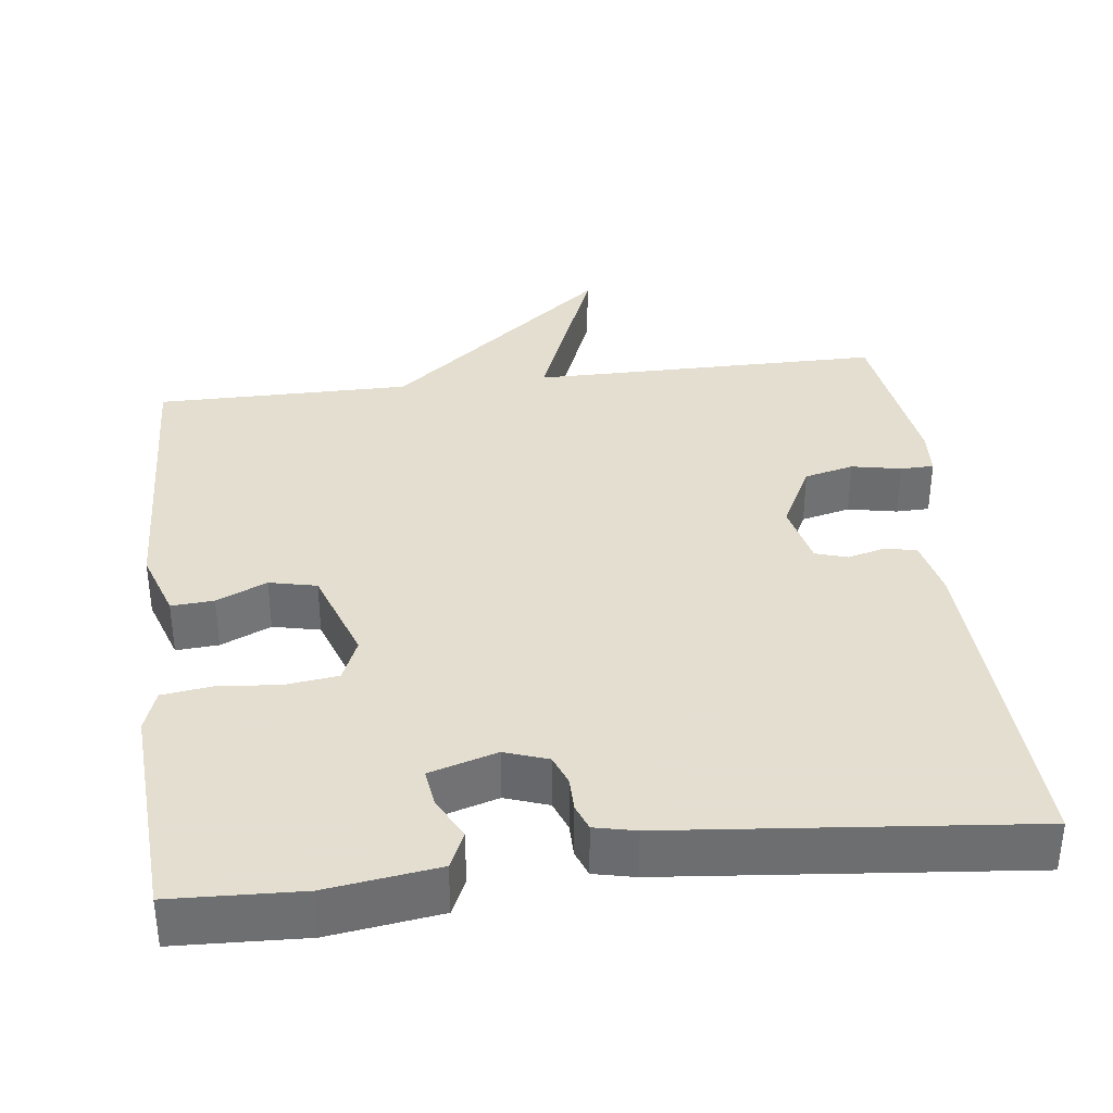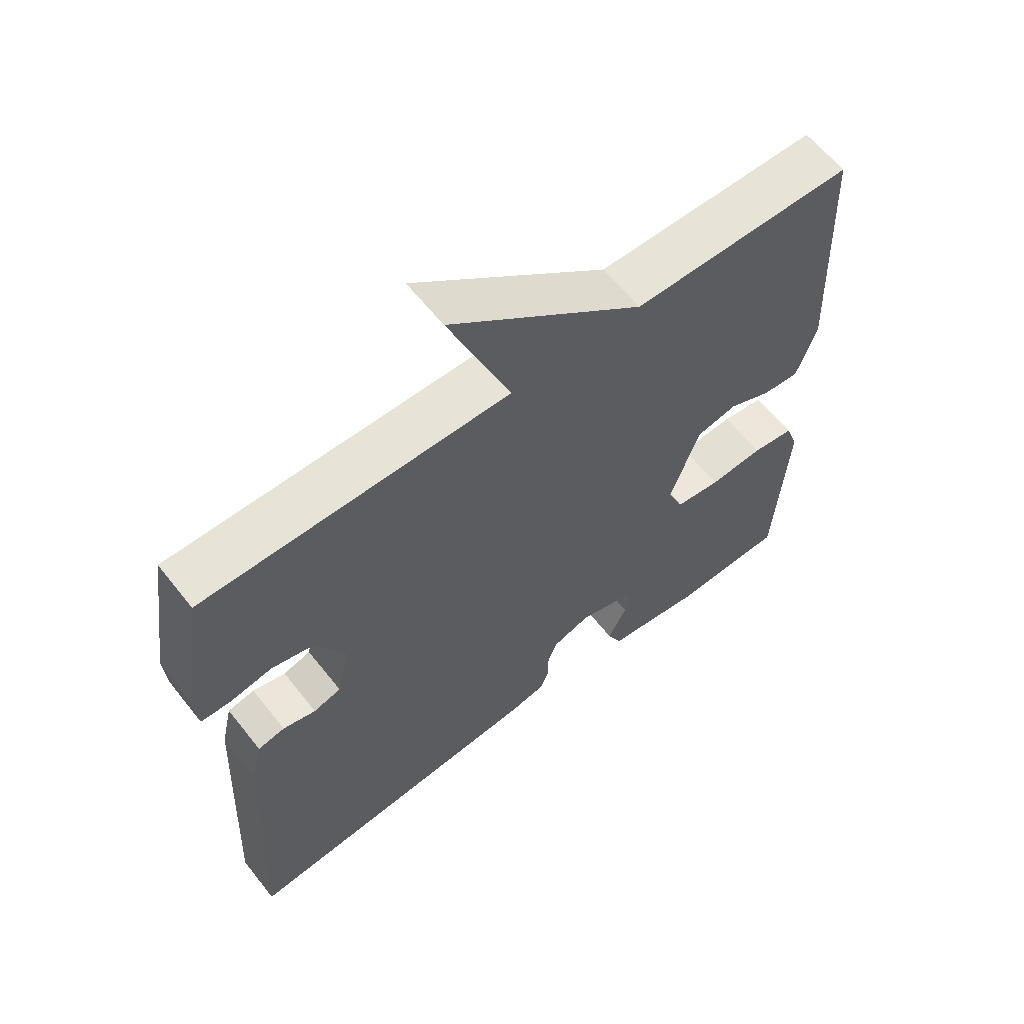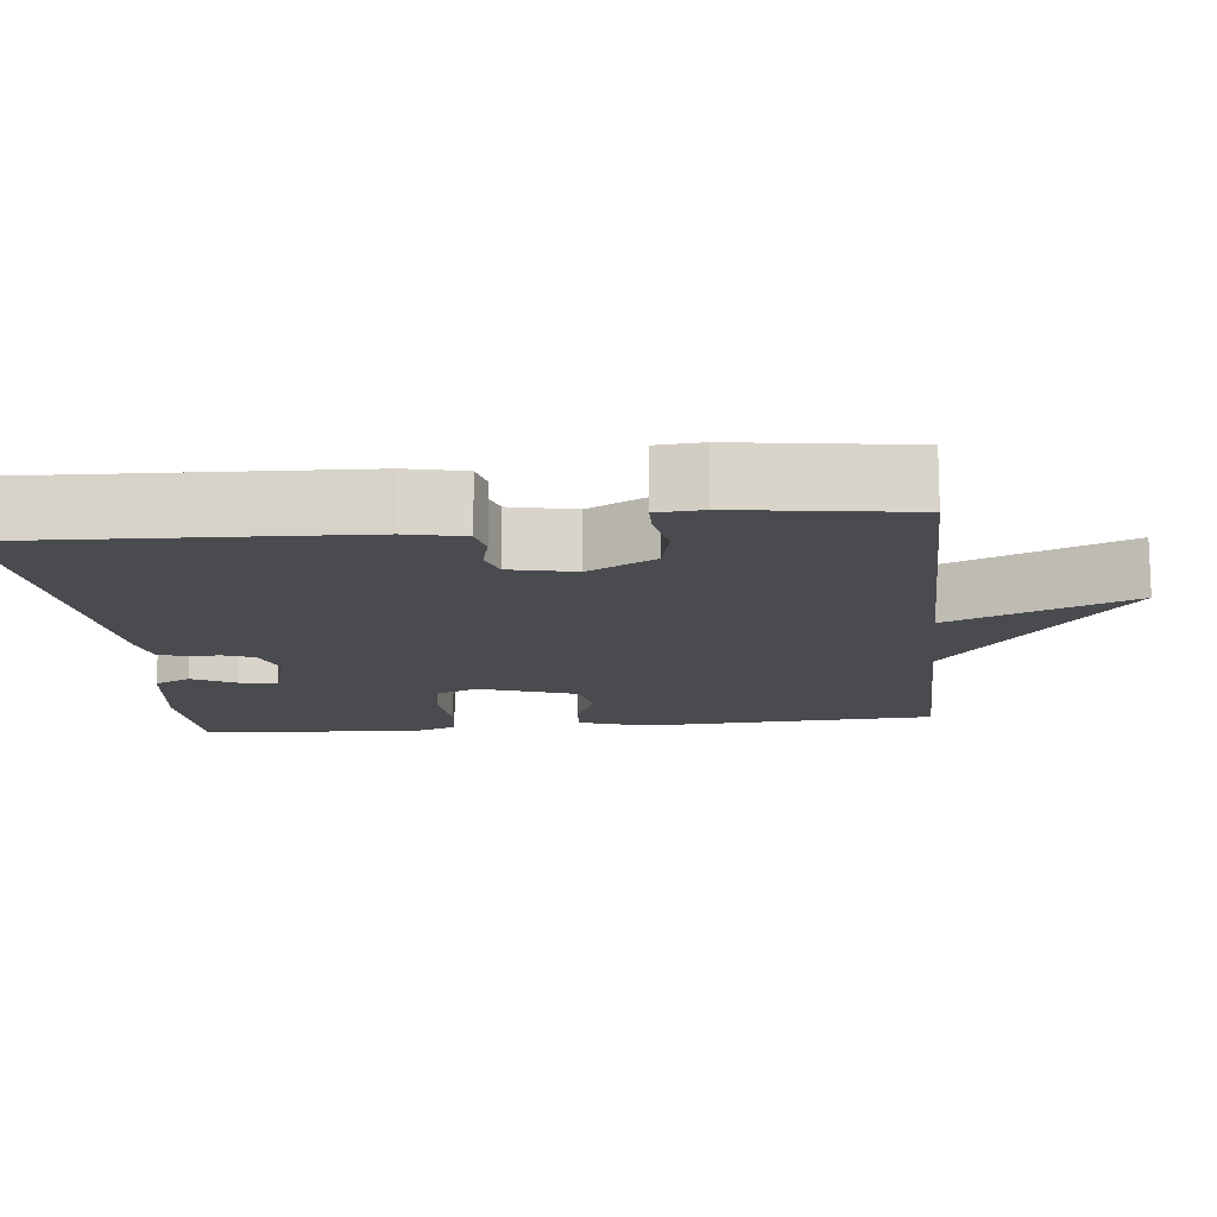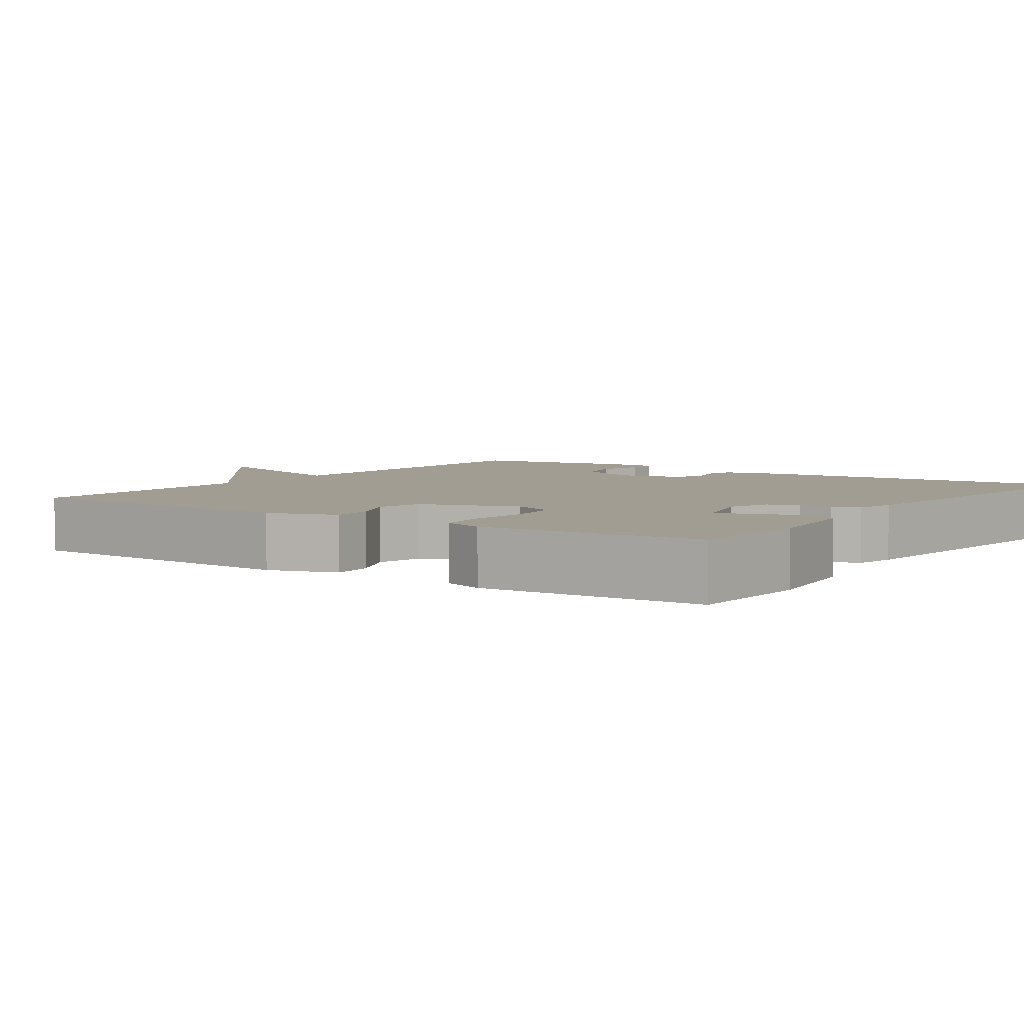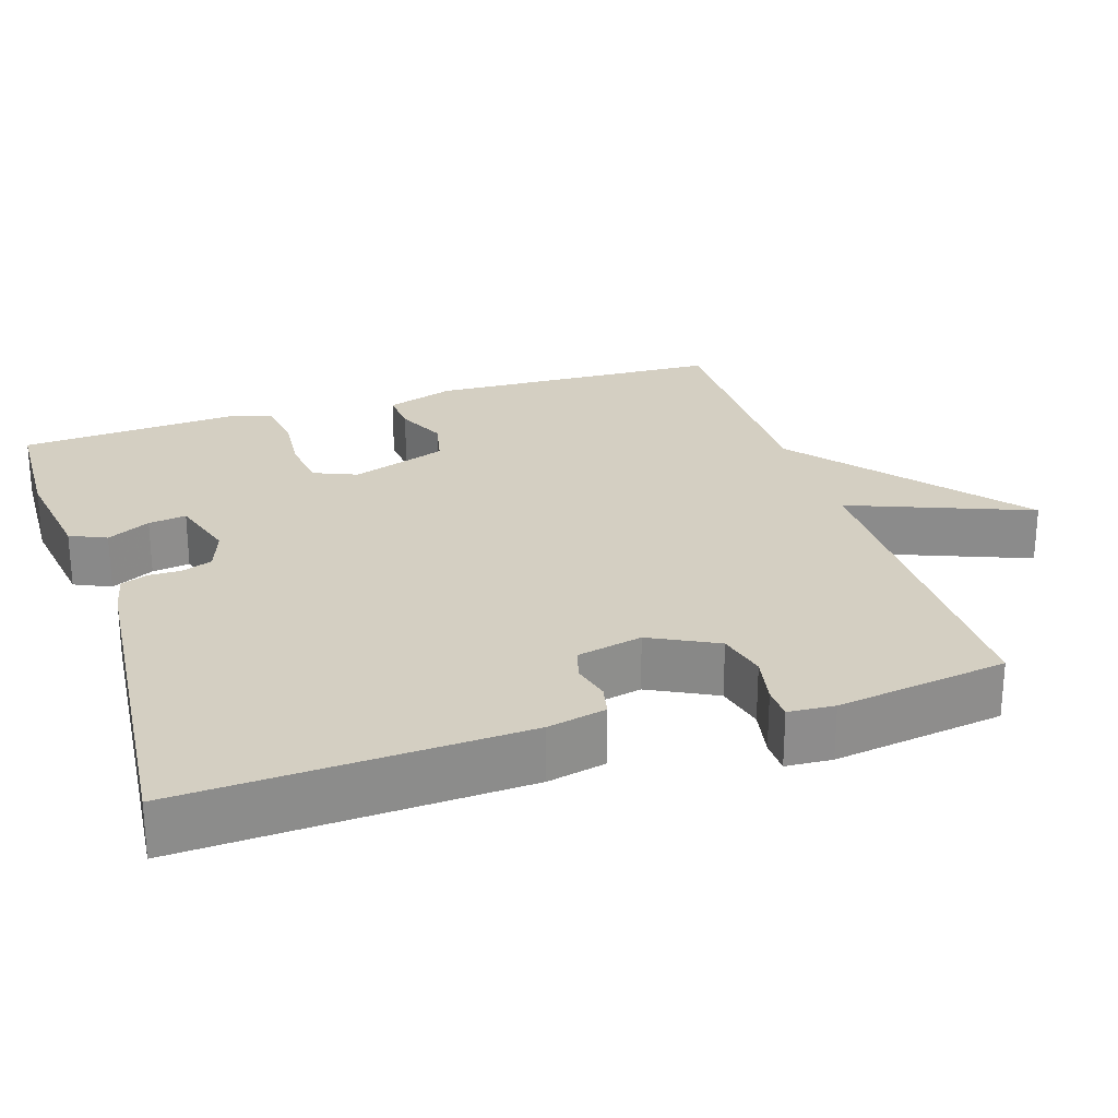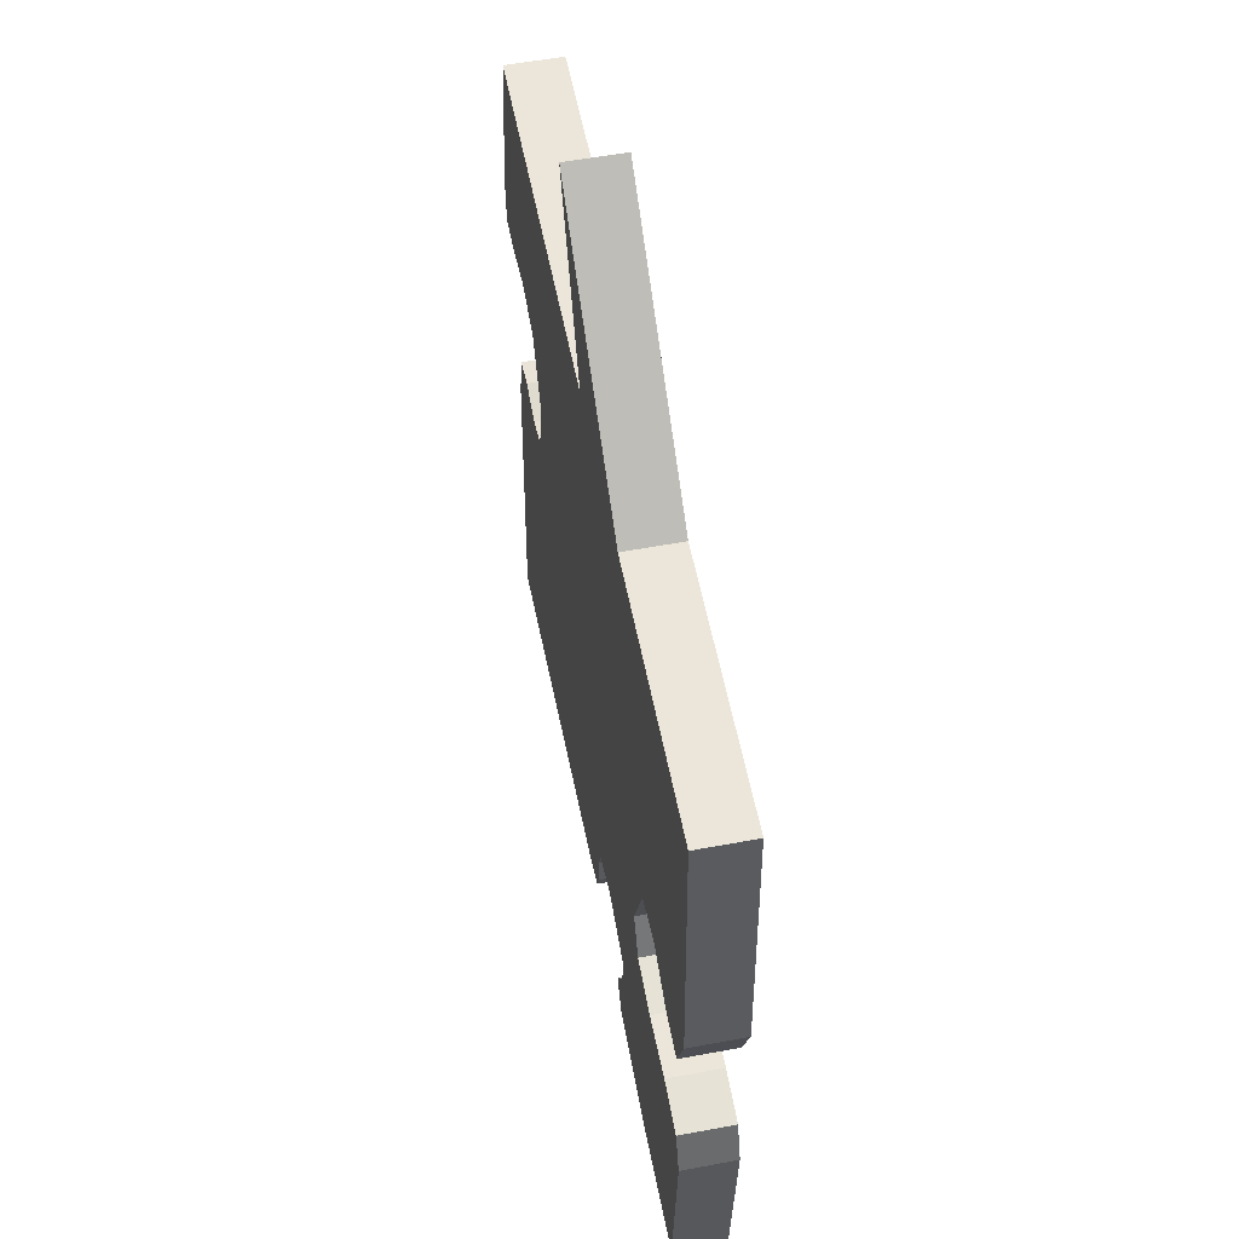
<metadata>
{"format":"obj","ext":"obj","renderer":"f3d","projection":"perspective","resolution":1024,"background":"white","views":[{"elev":35.9,"azim":173.1,"up":"+Y"},{"elev":61.6,"azim":-38.2,"up":"+Z"},{"elev":-14.1,"azim":-83.8,"up":"+Y"},{"elev":4.8,"azim":125.3,"up":"+Y"},{"elev":25.7,"azim":-107.9,"up":"+Y"},{"elev":56.6,"azim":79.0,"up":"+Z"}]}
</metadata>
<code>
v 0.5 0.07 -0.5
v 0.329 0.07 -0.507
v 0.183 0.07 -0.486
v 0.161 0.07 -0.438
v 0.19 0.07 -0.381
v 0.197 0.07 -0.331
v 0.108 0.07 -0.304
v 0.051 0.07 -0.324
v 0.036 0.07 -0.364
v 0.036 0.07 -0.408
v 0.023 0.07 -0.443
v -0.031 0.07 -0.455
v -0.5 0.07 -0.5
v -0.479 0.07 -0.051
v -0.462 0.07 0.026
v -0.421 0.07 0.035
v -0.371 0.07 0.022
v -0.329 0.07 0.035
v -0.31 0.07 0.121
v -0.355 0.07 0.209
v -0.42 0.07 0.225
v -0.485 0.07 0.212
v -0.529 0.07 0.213
v -0.533 0.07 0.274
v -0.5 0.07 0.5
v -0.036 0.07 0.5
v -0.13 0.07 0.739
v 0.164 0.07 0.5
v 0.5 0.07 0.5
v 0.517 0.07 0.112
v 0.487 0.07 0.022
v 0.431 0.07 0.026
v 0.365 0.07 0.056
v 0.303 0.07 0.042
v 0.259 0.07 -0.085
v 0.283 0.07 -0.142
v 0.352 0.07 -0.151
v 0.434 0.07 -0.144
v 0.499 0.07 -0.153
v 0.518 0.07 -0.208
v 0.5 0 -0.5
v 0.329 0 -0.507
v 0.183 0 -0.486
v 0.161 0 -0.438
v 0.19 0 -0.381
v 0.197 0 -0.331
v 0.108 0 -0.304
v 0.051 0 -0.324
v 0.036 0 -0.364
v 0.036 0 -0.408
v 0.023 0 -0.443
v -0.031 0 -0.455
v -0.5 0 -0.5
v -0.479 0 -0.051
v -0.462 0 0.026
v -0.421 0 0.035
v -0.371 0 0.022
v -0.329 0 0.035
v -0.31 0 0.121
v -0.355 0 0.209
v -0.42 0 0.225
v -0.485 0 0.212
v -0.529 0 0.213
v -0.533 0 0.274
v -0.5 0 0.5
v -0.036 0 0.5
v -0.13 0 0.739
v 0.164 0 0.5
v 0.5 0 0.5
v 0.517 0 0.112
v 0.487 0 0.022
v 0.431 0 0.026
v 0.365 0 0.056
v 0.303 0 0.042
v 0.259 0 -0.085
v 0.283 0 -0.142
v 0.352 0 -0.151
v 0.434 0 -0.144
v 0.499 0 -0.153
v 0.518 0 -0.208
f 3 4 5
f 2 3 5
f 1 2 5
f 40 1 5
f 39 40 5
f 38 39 5
f 37 38 5
f 36 37 5 6
f 35 36 6 7
f 34 35 7 8
f 31 32 33
f 30 31 33
f 29 30 33
f 28 29 33
f 28 33 34
f 27 28 34
f 26 27 34
f 24 25 26
f 23 24 26
f 22 23 26
f 21 22 26
f 20 21 26
f 26 34 8
f 20 26 8
f 19 20 8
f 15 16 17
f 14 15 17
f 13 14 17
f 12 13 17
f 11 12 17
f 10 11 17
f 9 10 17
f 9 17 18
f 8 9 18 19
f 45 44 43
f 45 43 42
f 45 42 41
f 45 41 80
f 45 80 79
f 45 79 78
f 45 78 77
f 46 45 77 76
f 47 46 76 75
f 48 47 75 74
f 73 72 71
f 73 71 70
f 73 70 69
f 73 69 68
f 74 73 68
f 74 68 67
f 74 67 66
f 66 65 64
f 66 64 63
f 66 63 62
f 66 62 61
f 66 61 60
f 48 74 66
f 48 66 60
f 48 60 59
f 57 56 55
f 57 55 54
f 57 54 53
f 57 53 52
f 57 52 51
f 57 51 50
f 57 50 49
f 58 57 49
f 59 58 49 48
f 1 41 42 2
f 2 42 43 3
f 3 43 44 4
f 4 44 45 5
f 5 45 46 6
f 6 46 47 7
f 7 47 48 8
f 8 48 49 9
f 9 49 50 10
f 10 50 51 11
f 11 51 52 12
f 12 52 53 13
f 13 53 54 14
f 14 54 55 15
f 15 55 56 16
f 16 56 57 17
f 17 57 58 18
f 18 58 59 19
f 19 59 60 20
f 20 60 61 21
f 21 61 62 22
f 22 62 63 23
f 23 63 64 24
f 24 64 65 25
f 25 65 66 26
f 26 66 67 27
f 27 67 68 28
f 28 68 69 29
f 29 69 70 30
f 30 70 71 31
f 31 71 72 32
f 32 72 73 33
f 33 73 74 34
f 34 74 75 35
f 35 75 76 36
f 36 76 77 37
f 37 77 78 38
f 38 78 79 39
f 39 79 80 40
f 40 80 41 1

</code>
